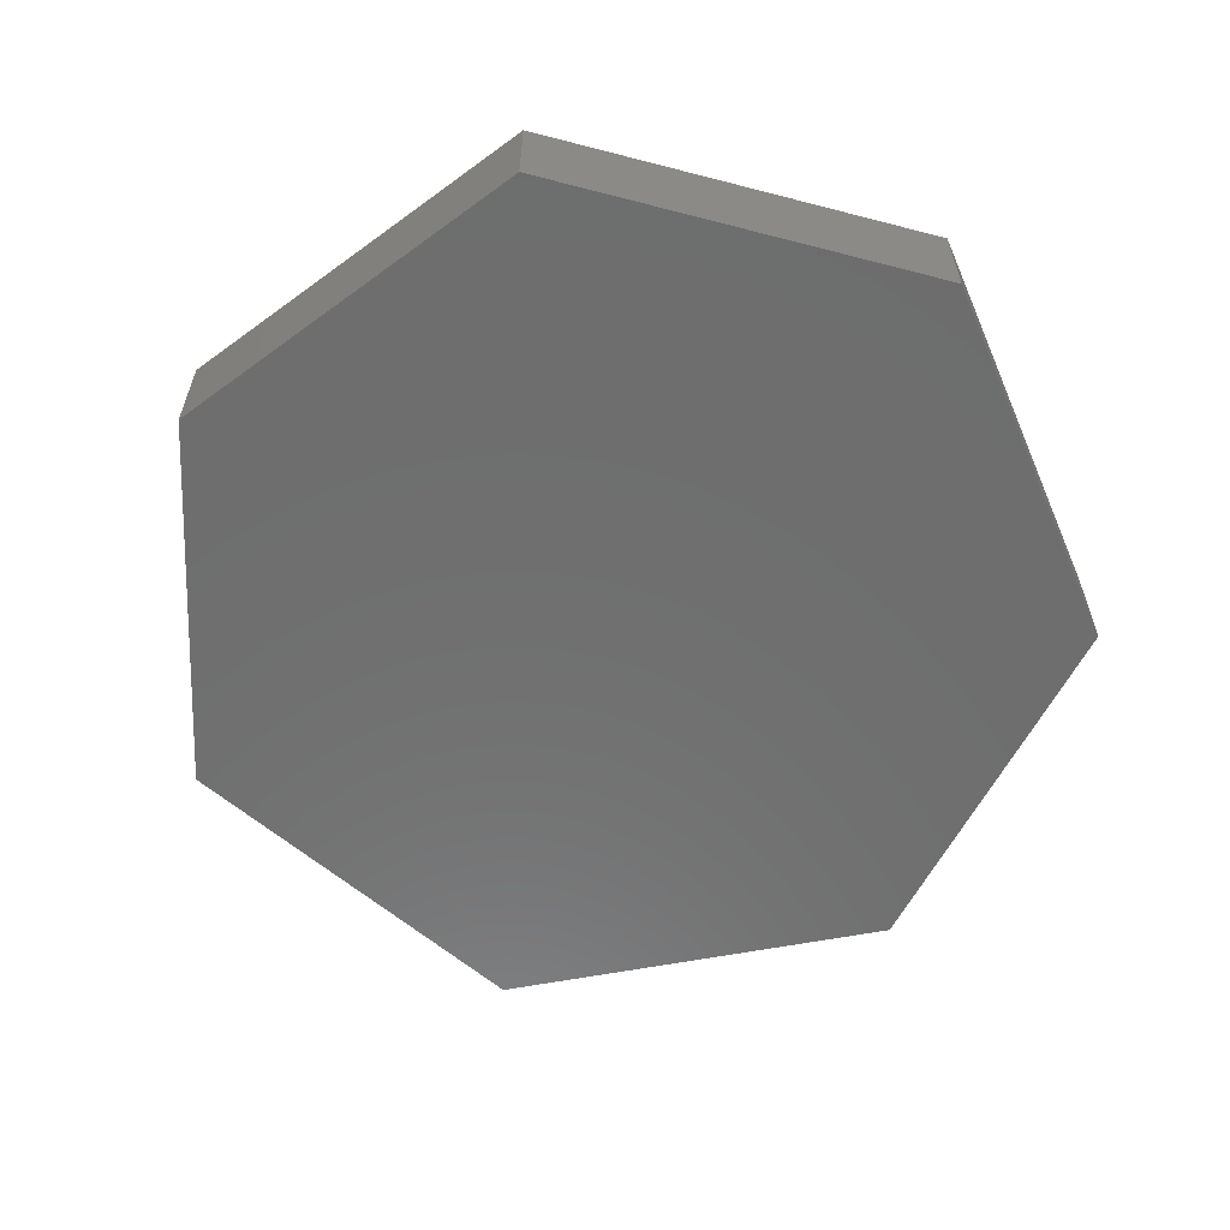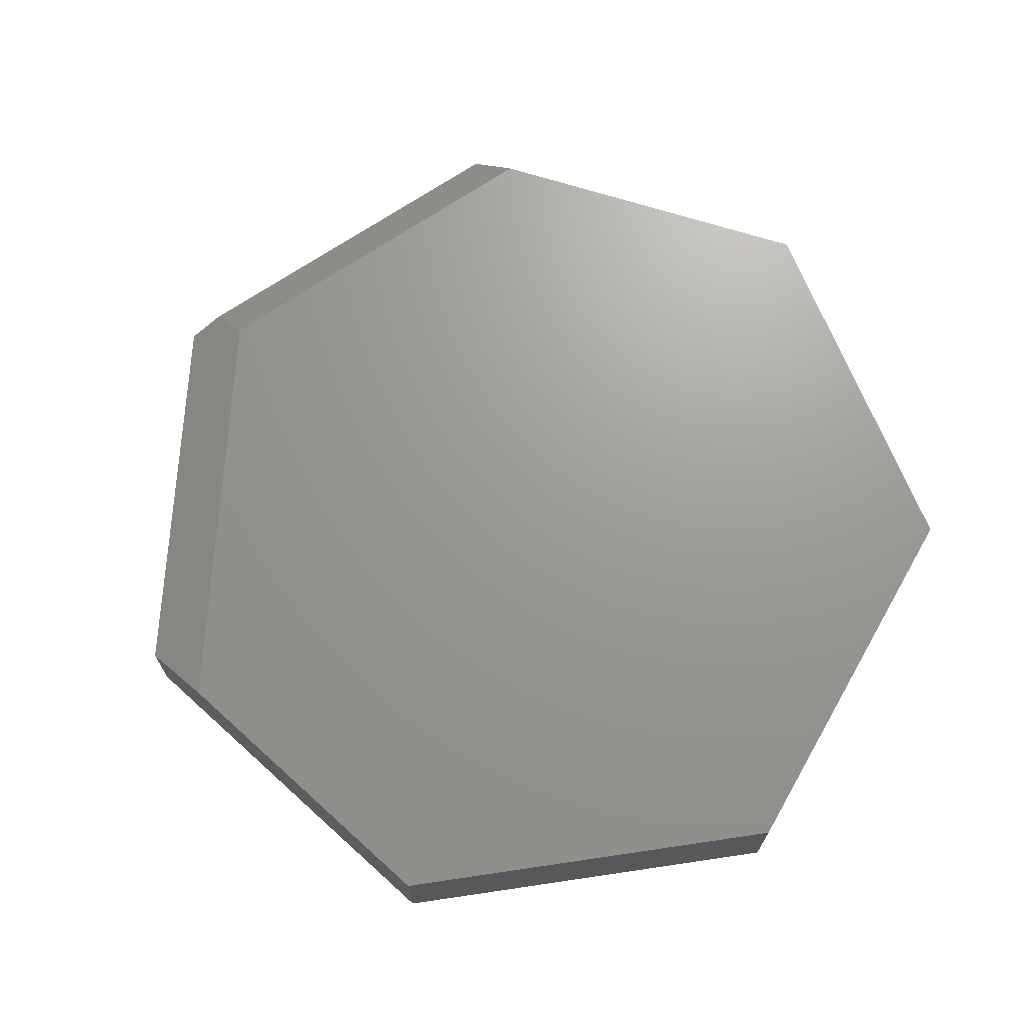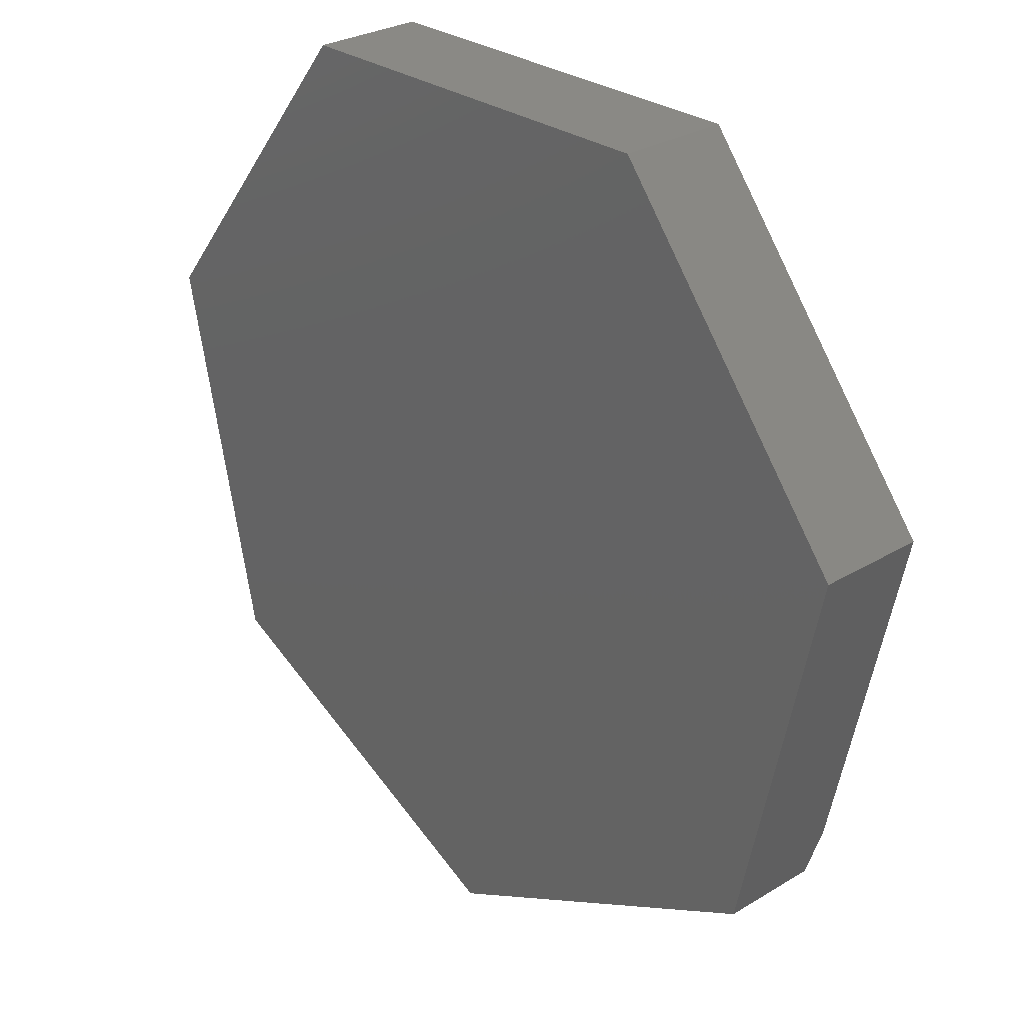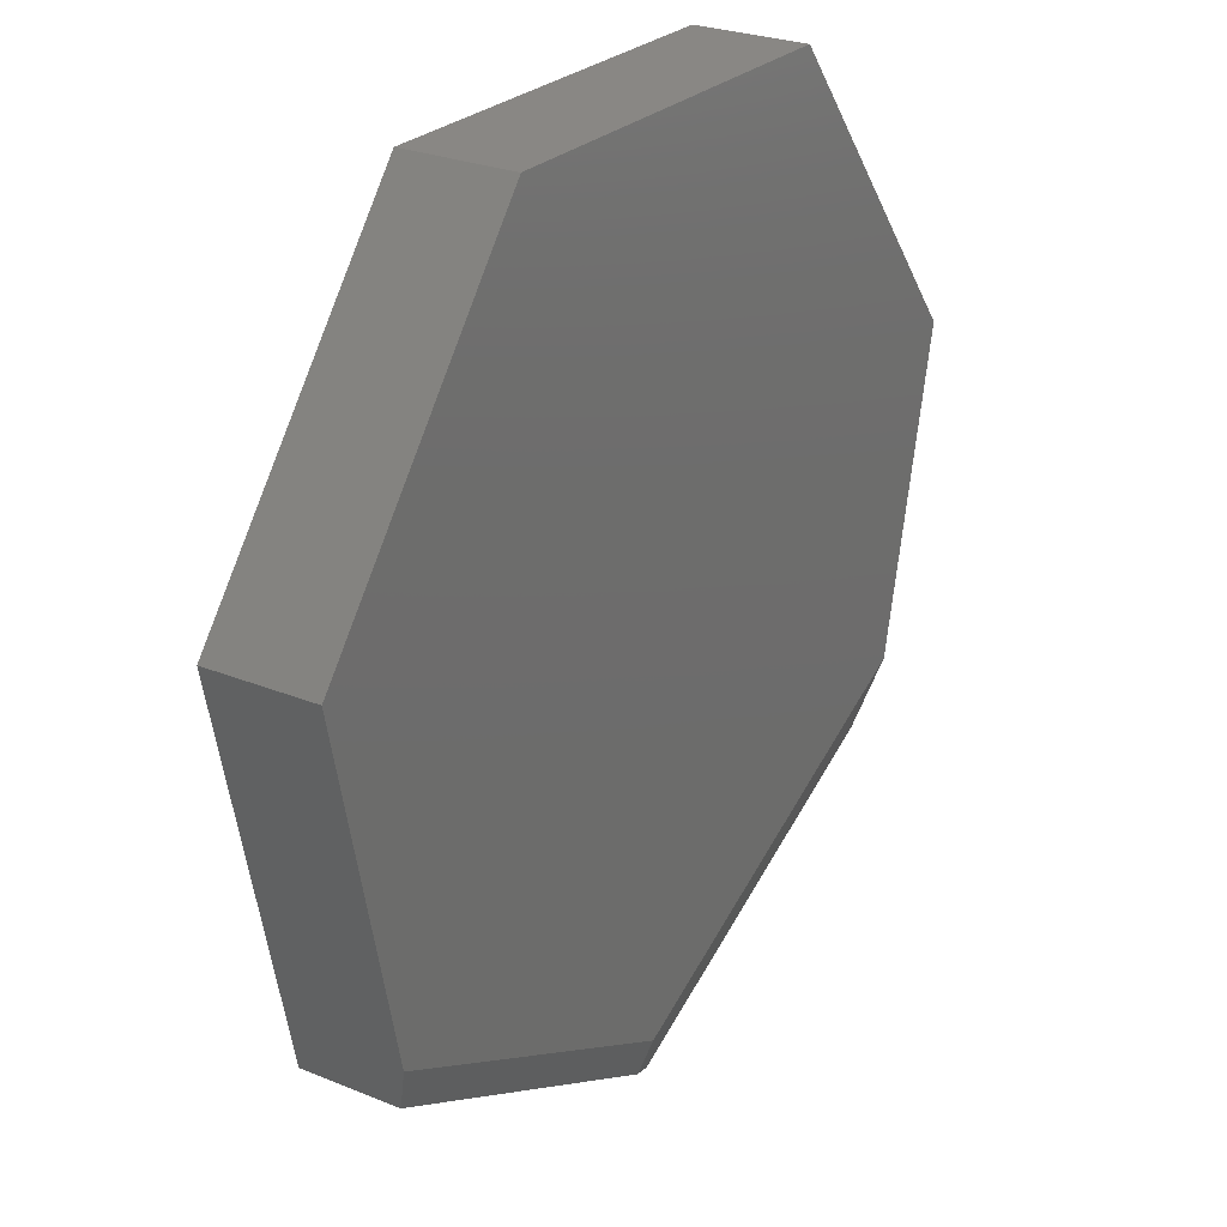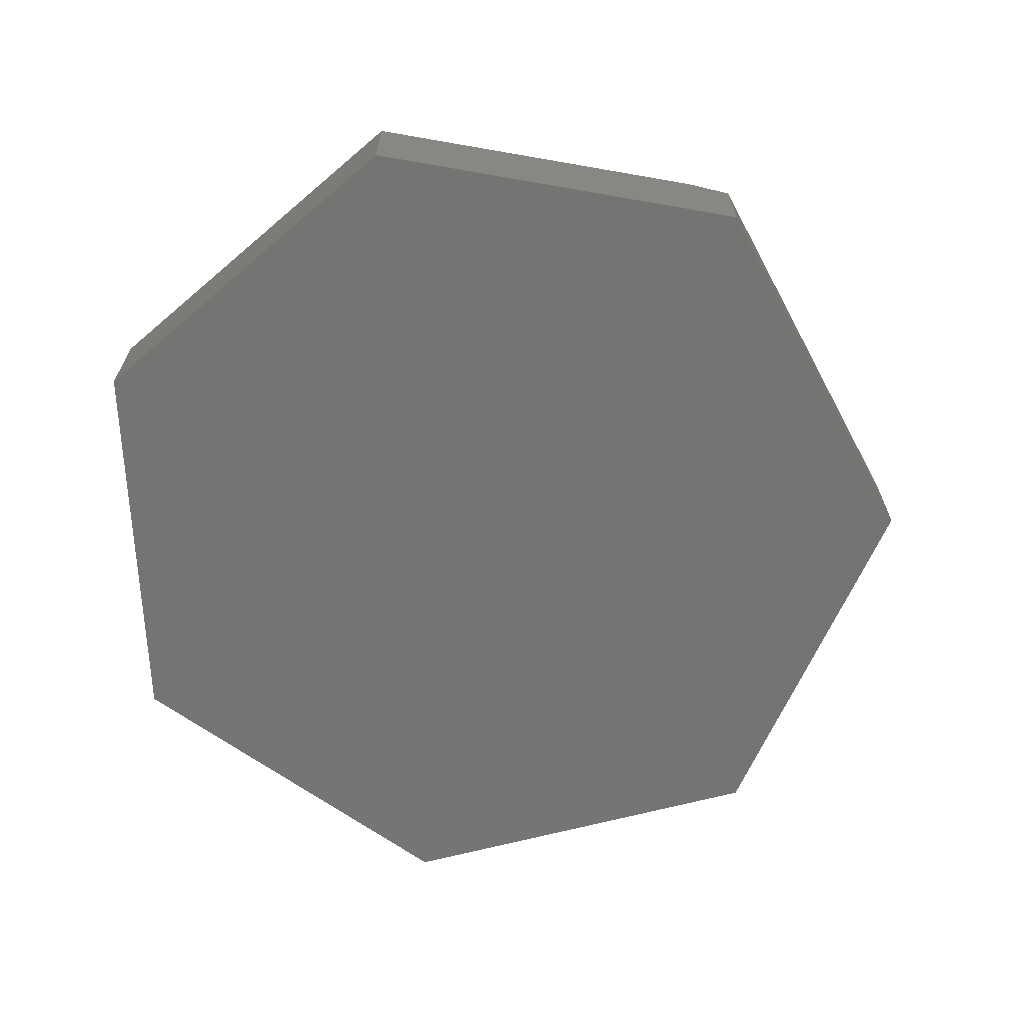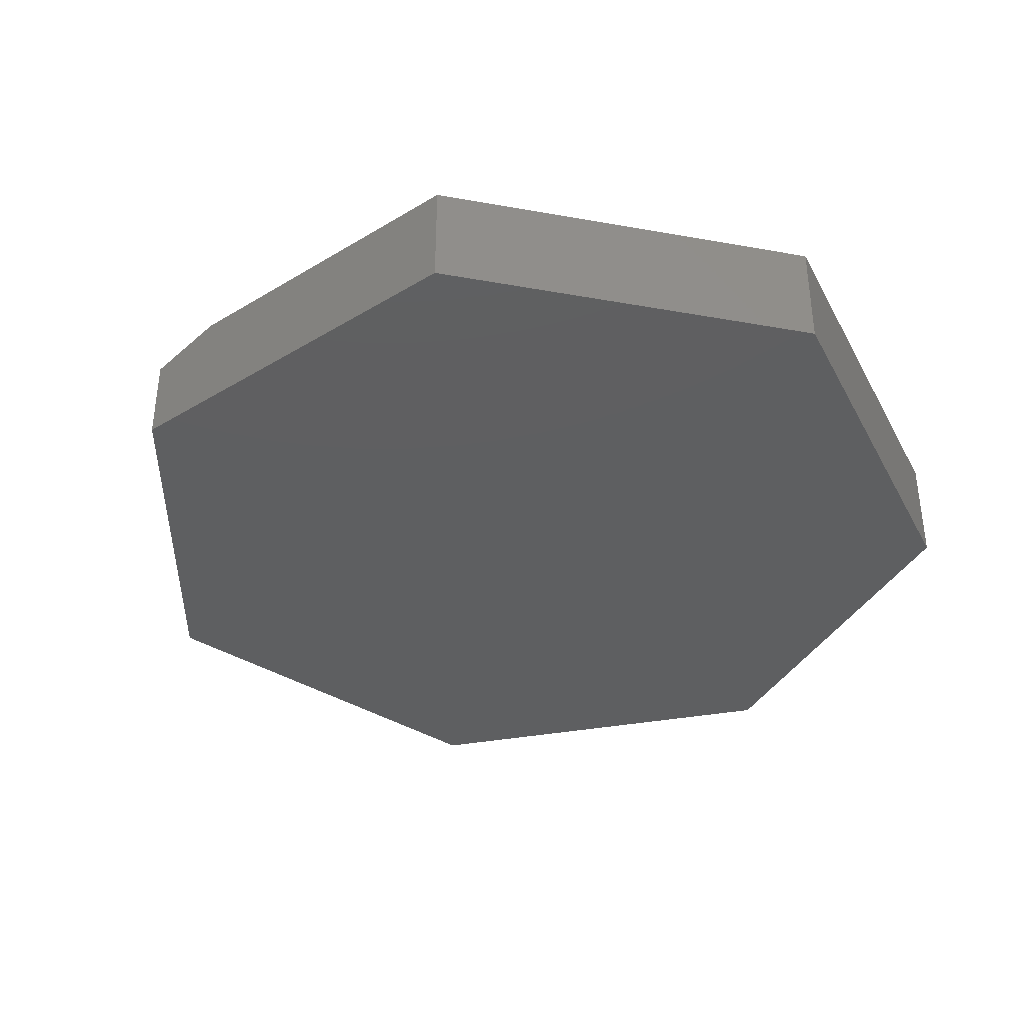
<metadata>
{"format":"stl","ext":"stl","renderer":"f3d","projection":"perspective","resolution":1024,"background":"white","views":[{"elev":-60.1,"azim":165.1,"up":"+Z"},{"elev":69.5,"azim":119.8,"up":"+Z"},{"elev":28.1,"azim":-132.6,"up":"+Y"},{"elev":25.9,"azim":-56.9,"up":"+Y"},{"elev":-66.2,"azim":-87.6,"up":"+Z"},{"elev":-37.6,"azim":115.3,"up":"+Z"}]}
</metadata>
<code>
# stl→obj: 18 verts, 32 faces
v -0.02933 -0.5497 0.1484
v -0.5004 -0.3202 0.1484
v -0.03791 -0.5977 0.1328
v -0.4876 -0.3786 0.1328
v 0.2723 0.5586 0.1484
v -0.2723 0.5586 0.1484
v 0.6016 0.1406 0.1484
v -0.6016 0.1406 0.1484
v 0.5091 -0.2805 0.1484
v 0.006332 -0.6192 0.1172
v 0.006332 -0.6192 0
v 0.4876 -0.3786 0.1172
v 0.4876 -0.3786 0
v -0.4876 -0.3786 0
v 0.6016 0.1406 0
v -0.6016 0.1406 0
v -0.2723 0.5586 0
v 0.2723 0.5586 0
f 1 2 3
f 3 2 4
f 5 6 7
f 7 6 8
f 7 8 9
f 9 8 2
f 9 2 1
f 10 11 12
f 12 11 13
f 4 14 3
f 3 14 11
f 3 11 10
f 15 7 13
f 13 7 9
f 13 9 12
f 3 10 1
f 1 10 12
f 1 12 9
f 8 16 2
f 2 16 14
f 2 14 4
f 11 14 13
f 13 14 16
f 13 16 15
f 15 16 17
f 15 17 18
f 6 17 8
f 8 17 16
f 5 18 6
f 6 18 17
f 7 15 5
f 5 15 18

</code>
